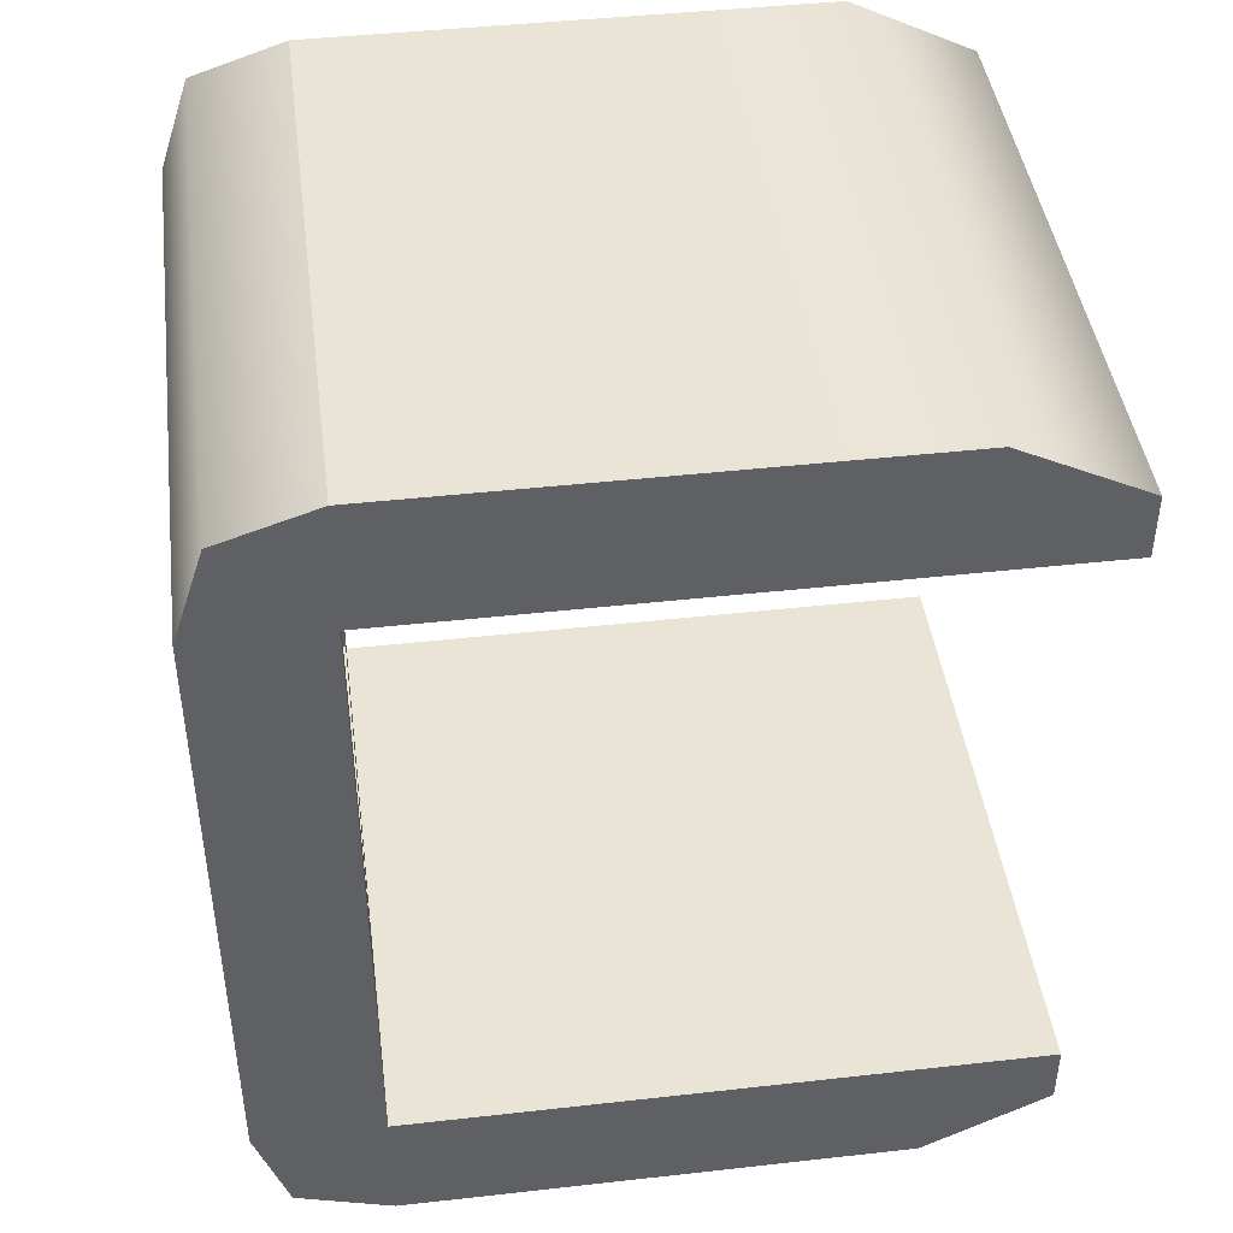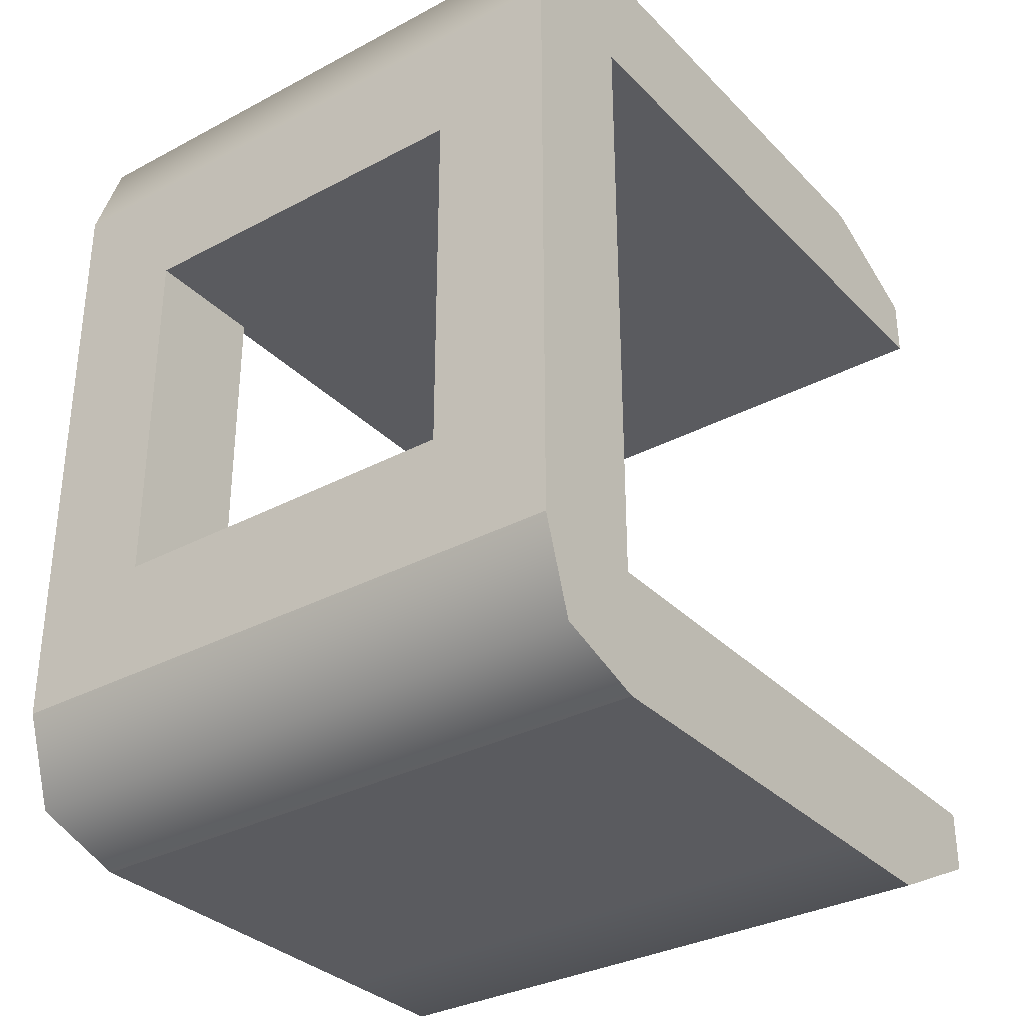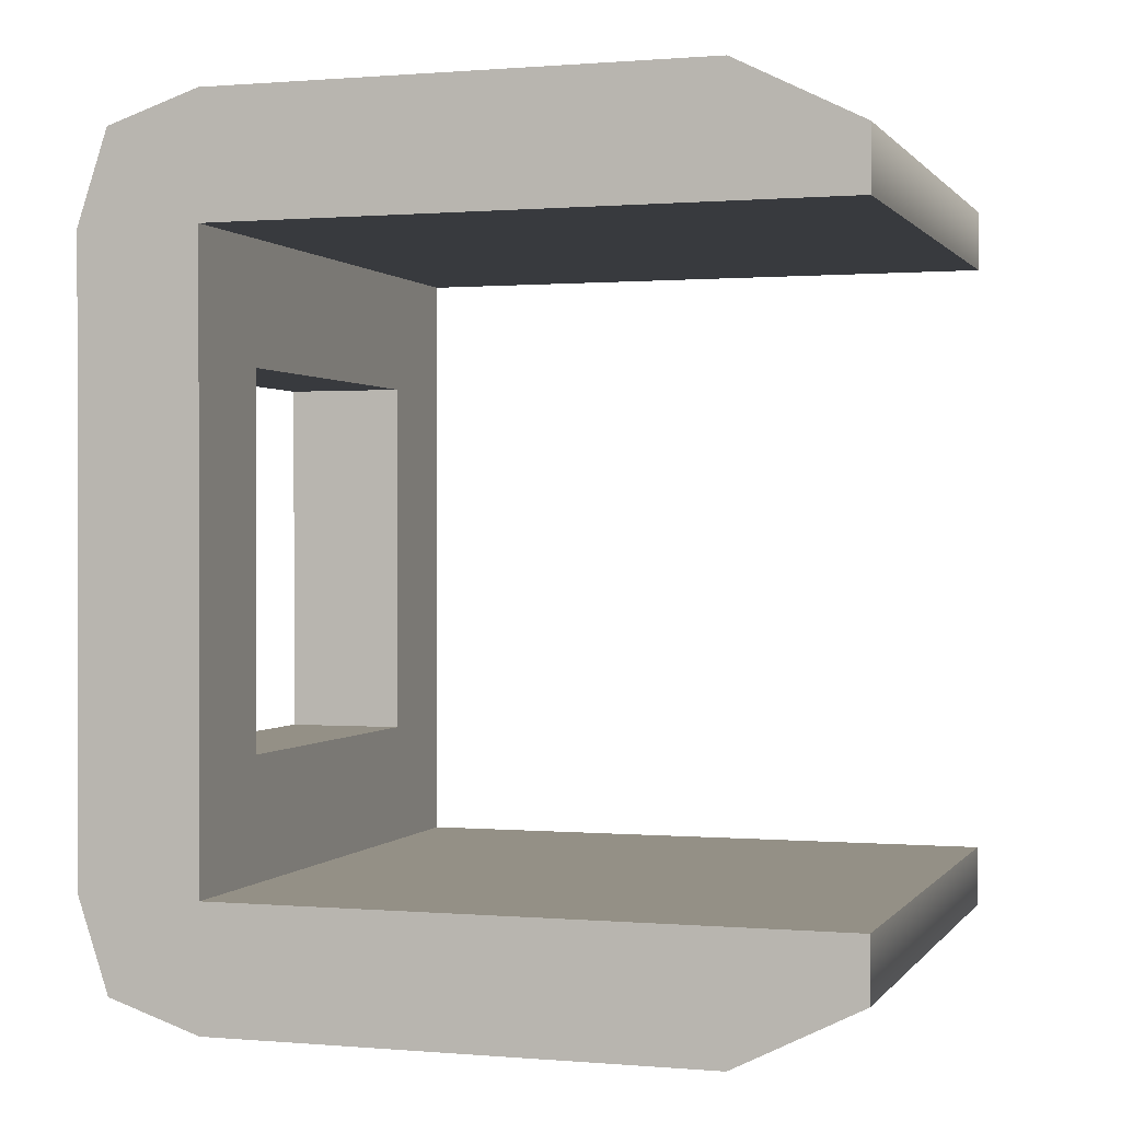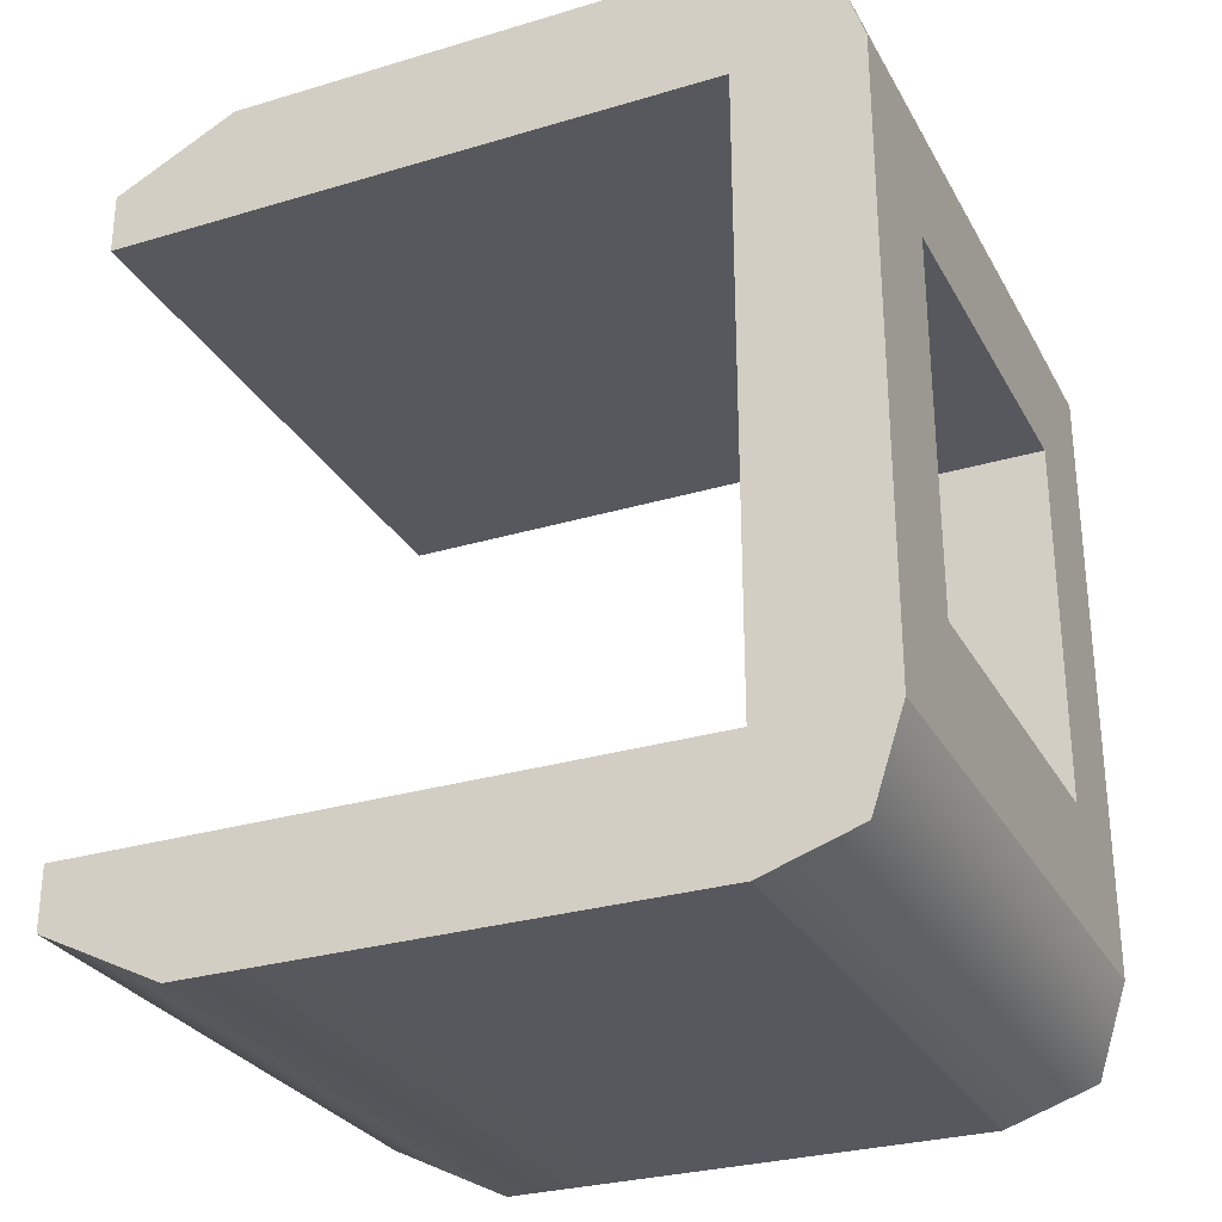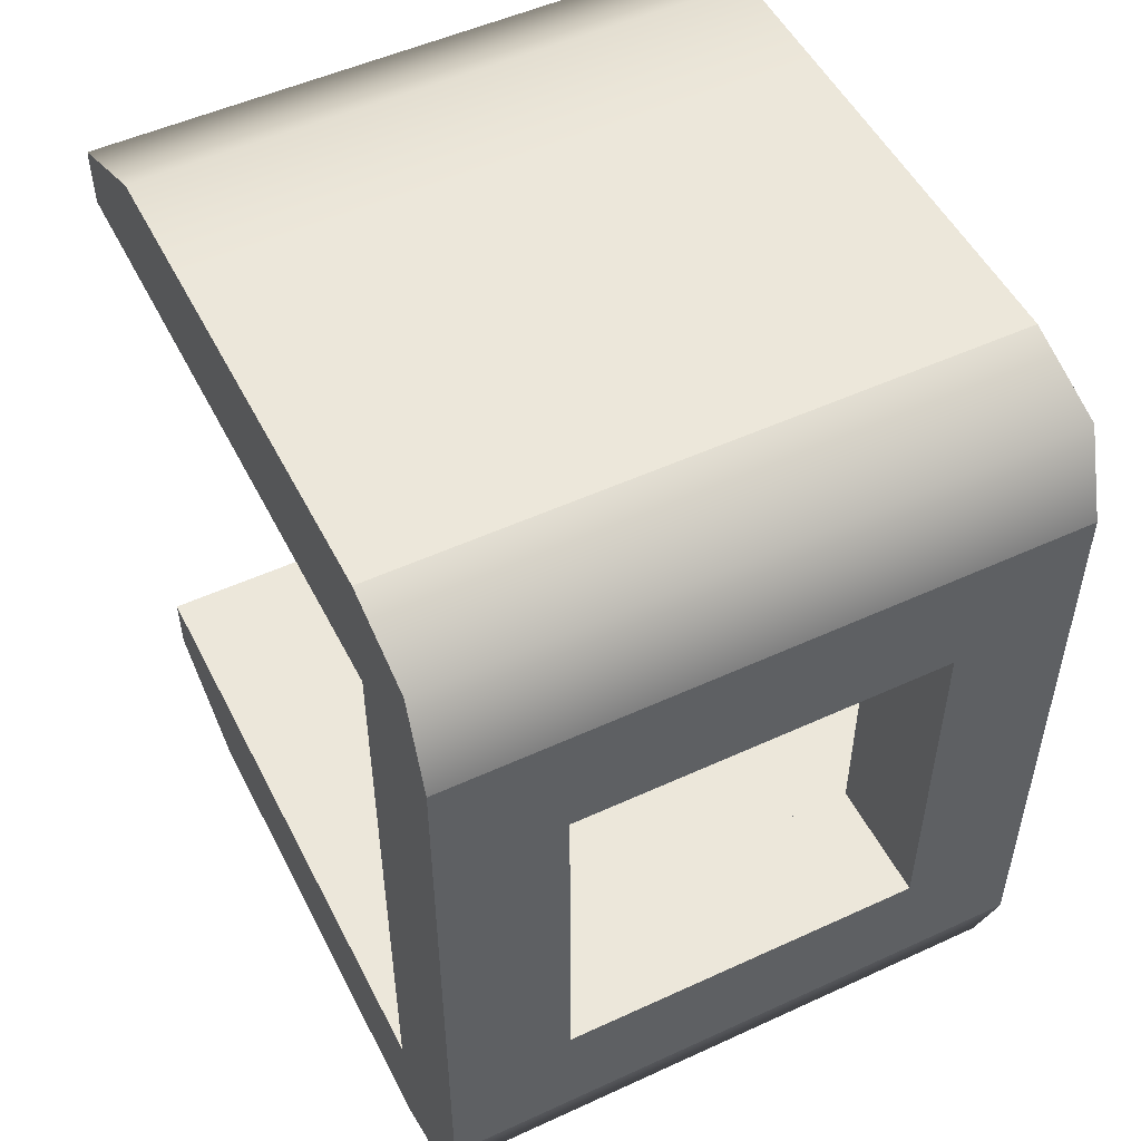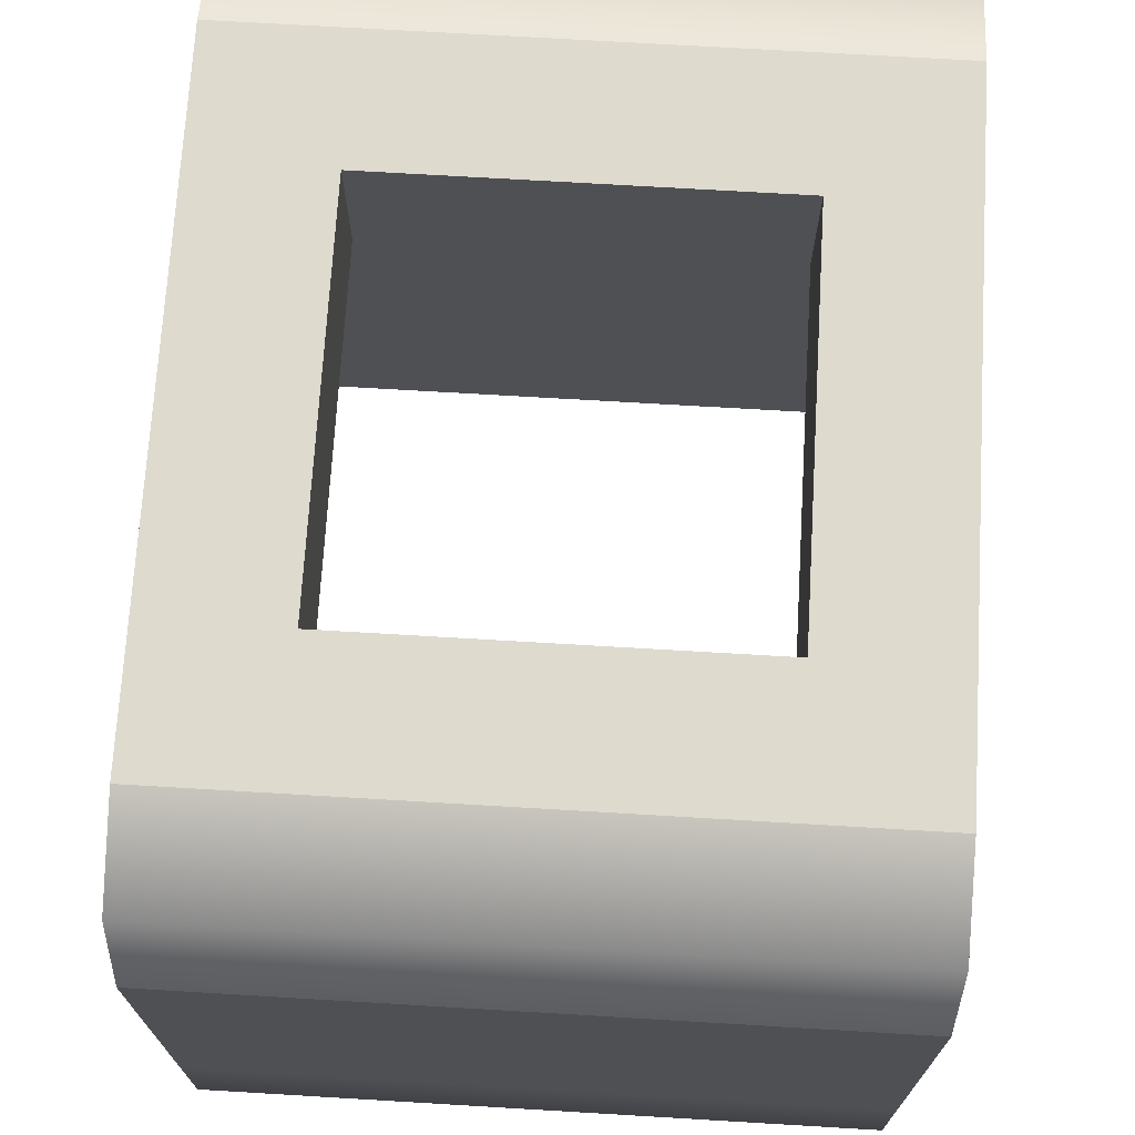
<metadata>
{"format":"obj","ext":"obj","renderer":"f3d","projection":"perspective","resolution":1024,"background":"white","views":[{"elev":43.7,"azim":-97.5,"up":"+Z"},{"elev":-32.8,"azim":-143.6,"up":"+Z"},{"elev":0.5,"azim":-72.3,"up":"+Z"},{"elev":-28.9,"azim":114.0,"up":"+Z"},{"elev":51.5,"azim":153.5,"up":"+Z"},{"elev":71.1,"azim":3.4,"up":"+Y"}]}
</metadata>
<code>
g cover-stripe-top
v -0.5 1 -0.7
v 0.5 1 -0.7
v -0.5 1.15 -0.65
v 0.5 1.15 -0.65
v 0.5 1.2 -0.5
v -0.5 1.2 -0.5
v 0.5 1 0.7
v -0.5 1 0.7
v 0.5 1.15 0.65
v -0.5 1.15 0.65
v 0.5 1.2 0.5
v -0.5 1.2 0.5
v 0.3 1 -0.3
v -0.3 1 -0.3
v 0.3 1.2 -0.3
v -0.3 1.2 -0.3
v -0.3 1 0.3
v -0.3 1.2 0.3
v 0.3 1 0.3
v 0.3 1.2 0.3
v 0.5 0 -0.5
v -0.5 1.173e-15 -0.5
v 0.5 0.4 -0.5
v -0.5 0.4 -0.5
v 0.5 1 -0.5
v -0.5 1 -0.5
v -0.5 1.805e-16 0.5
v 0.5 1.354e-15 0.5
v -0.5 0.4 0.5
v 0.5 0.4 0.5
v -0.5 1 0.5
v 0.5 1 0.5
v -0.5 0.4 -0.7
v 0.5 0.4 -0.7
v 0.5 0.4 0.7
v -0.5 0.4 0.7
v 0.5 7.67e-16 0.6
v 0.5 0.2 0.7
v -0.5 5.866e-16 -0.6
v 0.5 5.866e-16 -0.6
v -0.5 0.2 -0.7
v 0.5 0.2 -0.7
v -0.5 0.2 0.7
v -0.5 7.67e-16 0.6
f 3 2 1
f 2 3 4
f 1 2 3
f 4 3 2
f 3 5 4
f 5 3 6
f 4 5 3
f 6 3 5
f 9 8 7
f 8 9 10
f 11 10 9
f 10 11 12
f 15 14 13
f 14 15 16
f 13 14 15
f 16 15 14
f 16 17 14
f 17 16 18
f 14 17 16
f 18 16 17
f 17 20 19
f 20 17 18
f 19 20 17
f 18 17 20
f 19 15 13
f 15 19 20
f 13 15 19
f 20 19 15
f 15 6 16
f 16 6 18
f 15 5 6
f 12 18 6
f 5 15 11
f 12 20 18
f 11 20 12
f 20 11 15
f 11 15 5
f 6 5 15
f 15 11 20
f 16 6 15
f 12 20 11
f 18 6 16
f 18 20 12
f 6 18 12
f 23 22 21
f 22 23 24
f 24 23 25
f 24 25 26
f 21 22 23
f 24 23 22
f 25 23 24
f 26 25 24
f 29 28 27
f 28 29 30
f 30 29 31
f 30 31 32
f 27 28 29
f 30 29 28
f 31 29 30
f 32 31 30
f 32 19 25
f 19 32 31
f 25 19 13
f 19 31 17
f 13 26 25
f 26 17 31
f 26 13 14
f 26 14 17
f 25 19 32
f 31 32 19
f 13 19 25
f 17 31 19
f 25 26 13
f 31 17 26
f 14 13 26
f 17 14 26
f 7 8 9
f 10 9 8
f 9 10 11
f 12 11 10
f 1 34 33
f 34 1 2
f 33 34 1
f 2 1 34
f 7 36 35
f 36 7 8
f 35 36 7
f 8 7 36
f 24 1 33
f 1 24 3
f 3 24 26
f 26 6 3
f 6 26 31
f 6 31 12
f 31 36 12
f 36 31 29
f 12 36 10
f 10 36 8
f 33 1 24
f 3 24 1
f 26 24 3
f 3 6 26
f 31 26 6
f 12 31 6
f 12 36 31
f 29 31 36
f 10 36 12
f 8 36 10
f 32 35 30
f 35 32 9
f 35 9 7
f 32 11 9
f 25 11 32
f 11 25 5
f 25 4 5
f 23 4 25
f 34 4 23
f 4 34 2
f 30 35 32
f 9 32 35
f 7 9 35
f 9 11 32
f 32 11 25
f 5 25 11
f 5 4 25
f 25 4 23
f 23 4 34
f 2 34 4
f 30 37 28
f 37 30 35
f 37 35 38
f 28 37 30
f 35 30 37
f 38 35 37
f 41 40 39
f 40 41 42
f 39 40 41
f 42 41 40
f 22 40 21
f 40 22 39
f 21 40 22
f 39 22 40
f 33 42 41
f 42 33 34
f 41 42 33
f 34 33 42
f 35 43 38
f 43 35 36
f 38 43 35
f 36 35 43
f 44 28 37
f 28 44 27
f 37 28 44
f 27 44 28
f 38 44 37
f 44 38 43
f 37 44 38
f 43 38 44
f 23 42 34
f 42 23 40
f 40 23 21
f 34 42 23
f 40 23 42
f 21 23 40
f 39 33 41
f 33 39 24
f 24 39 22
f 41 33 39
f 24 39 33
f 22 39 24
f 44 29 27
f 29 44 36
f 36 44 43
f 27 29 44
f 36 44 29
f 43 44 36

</code>
